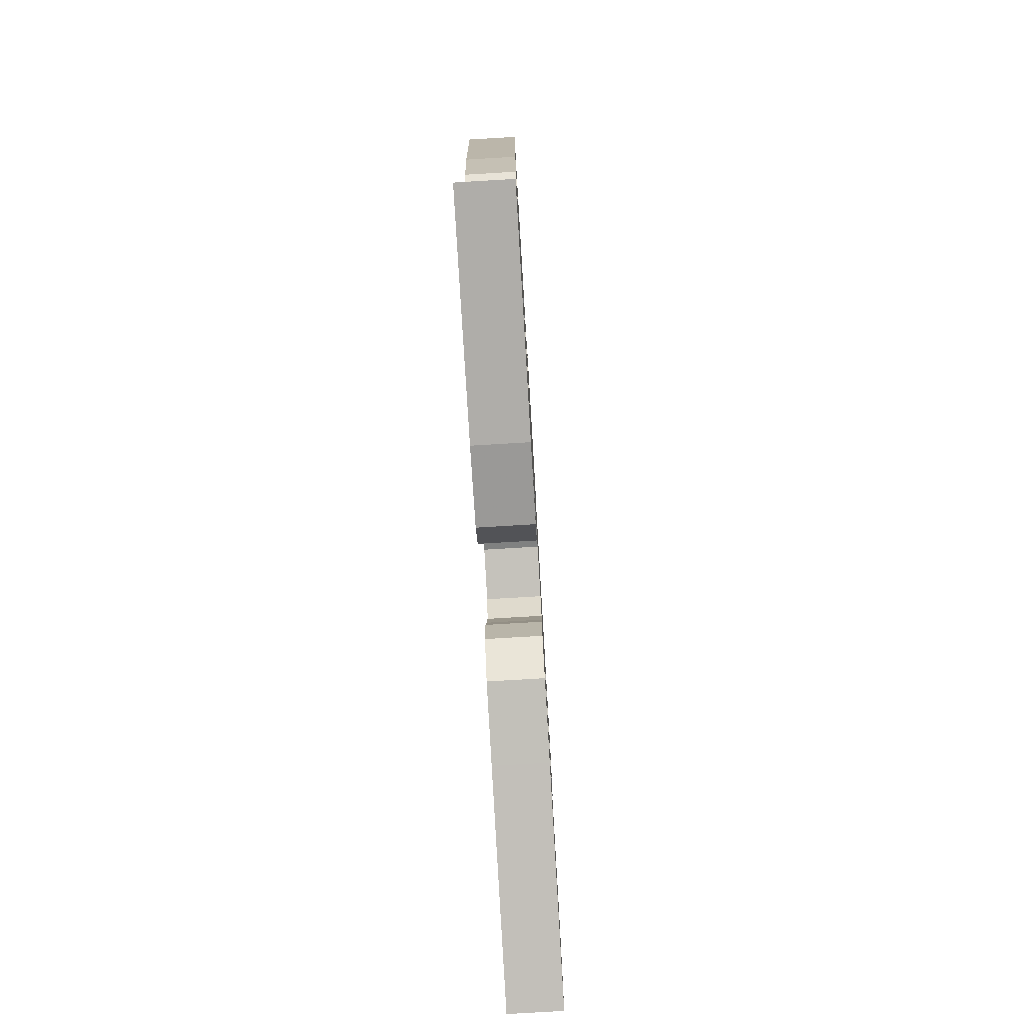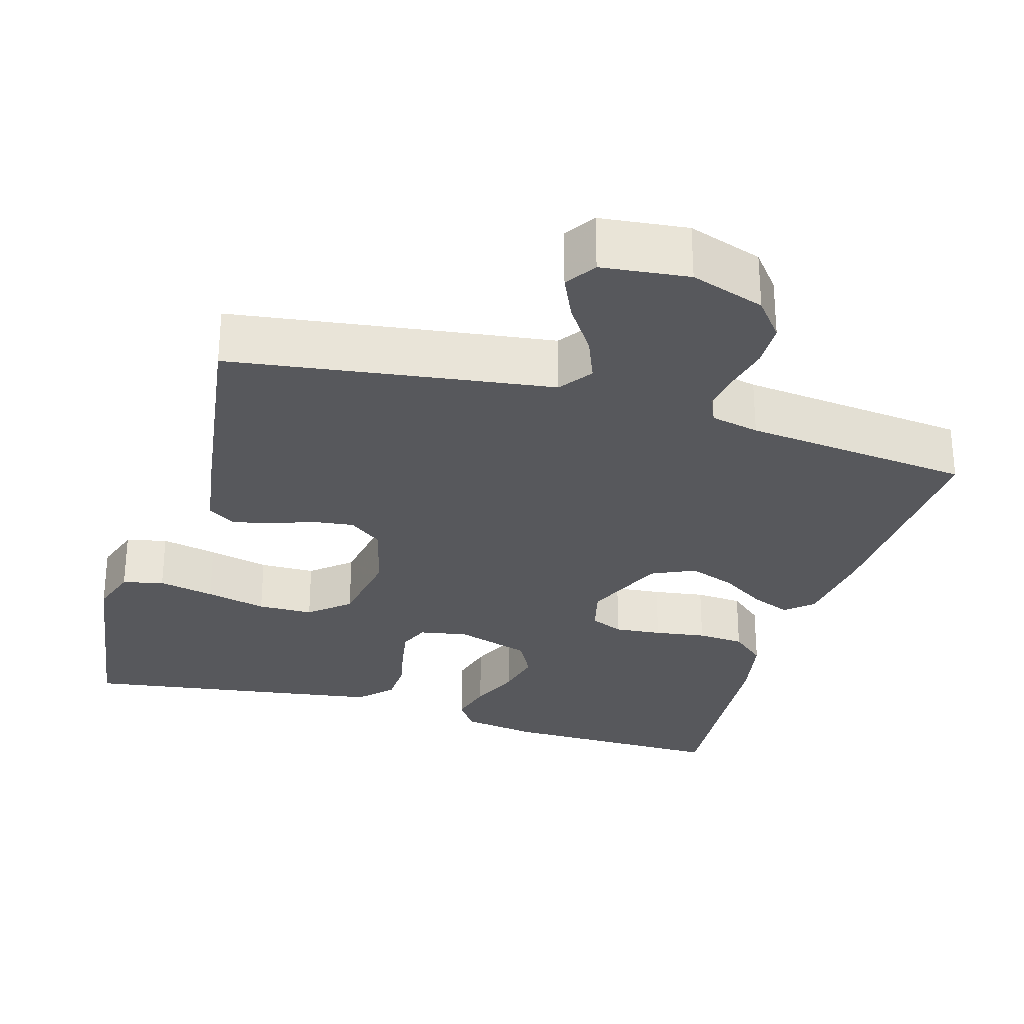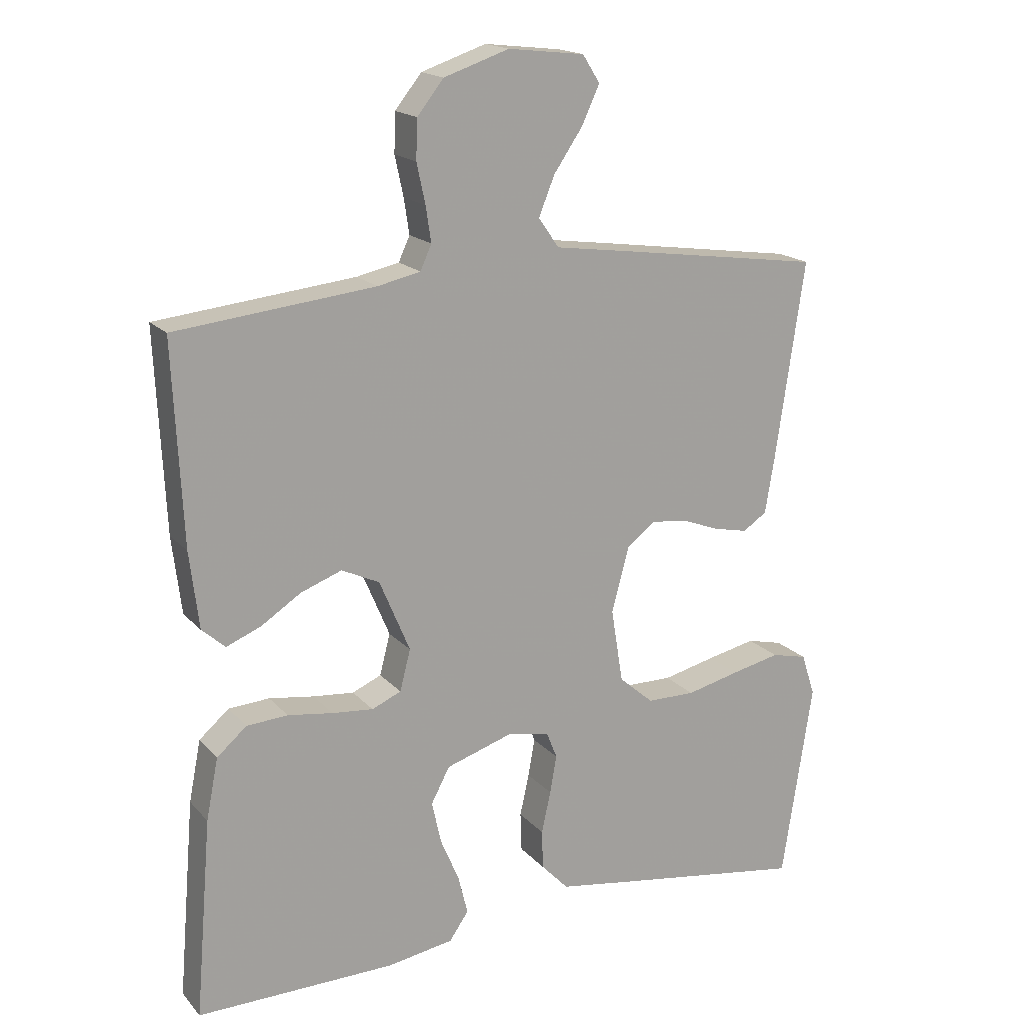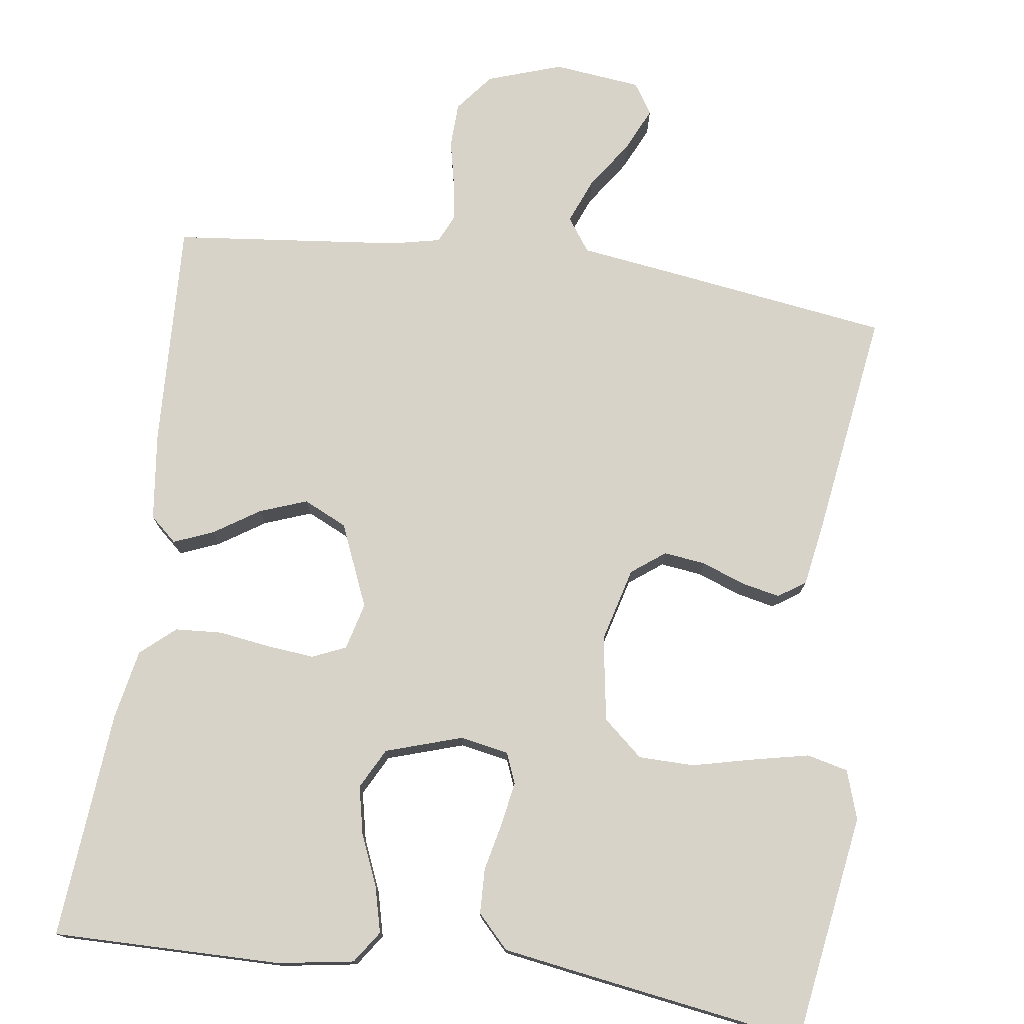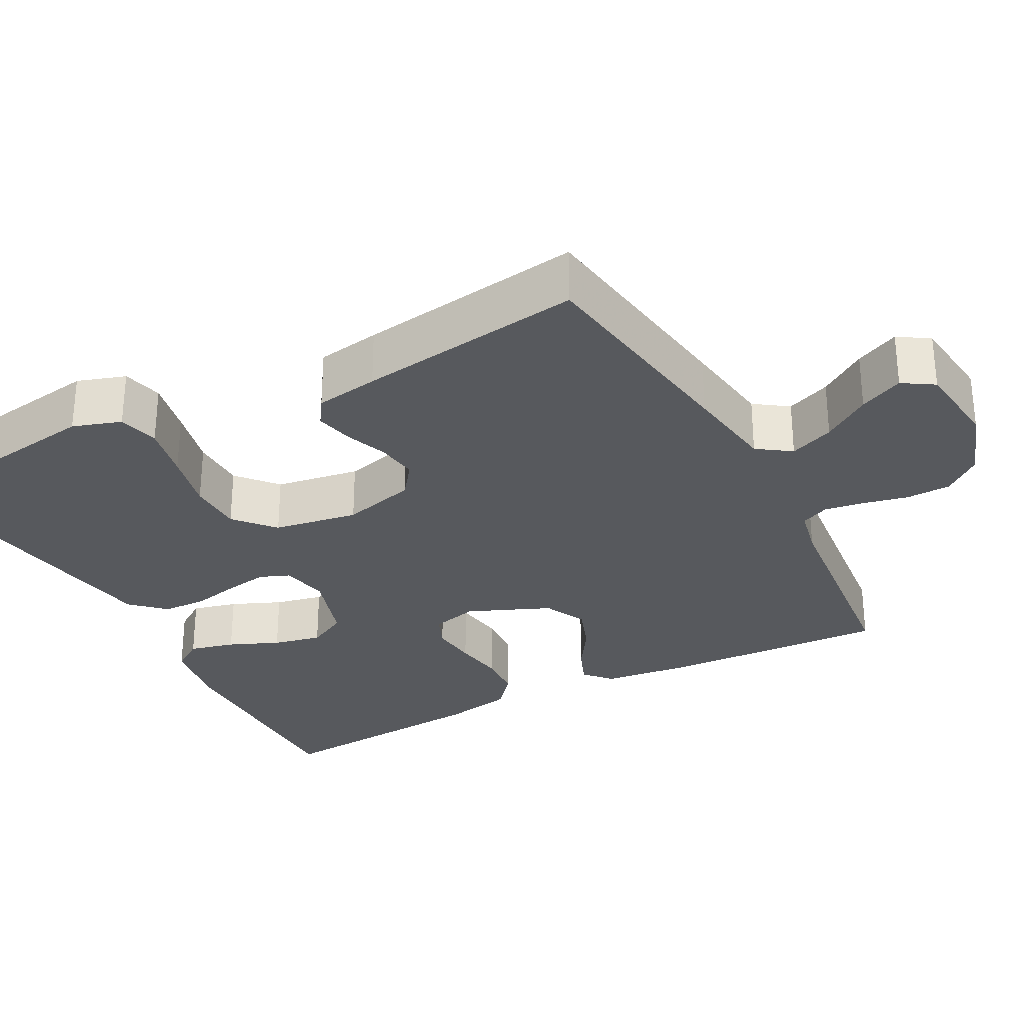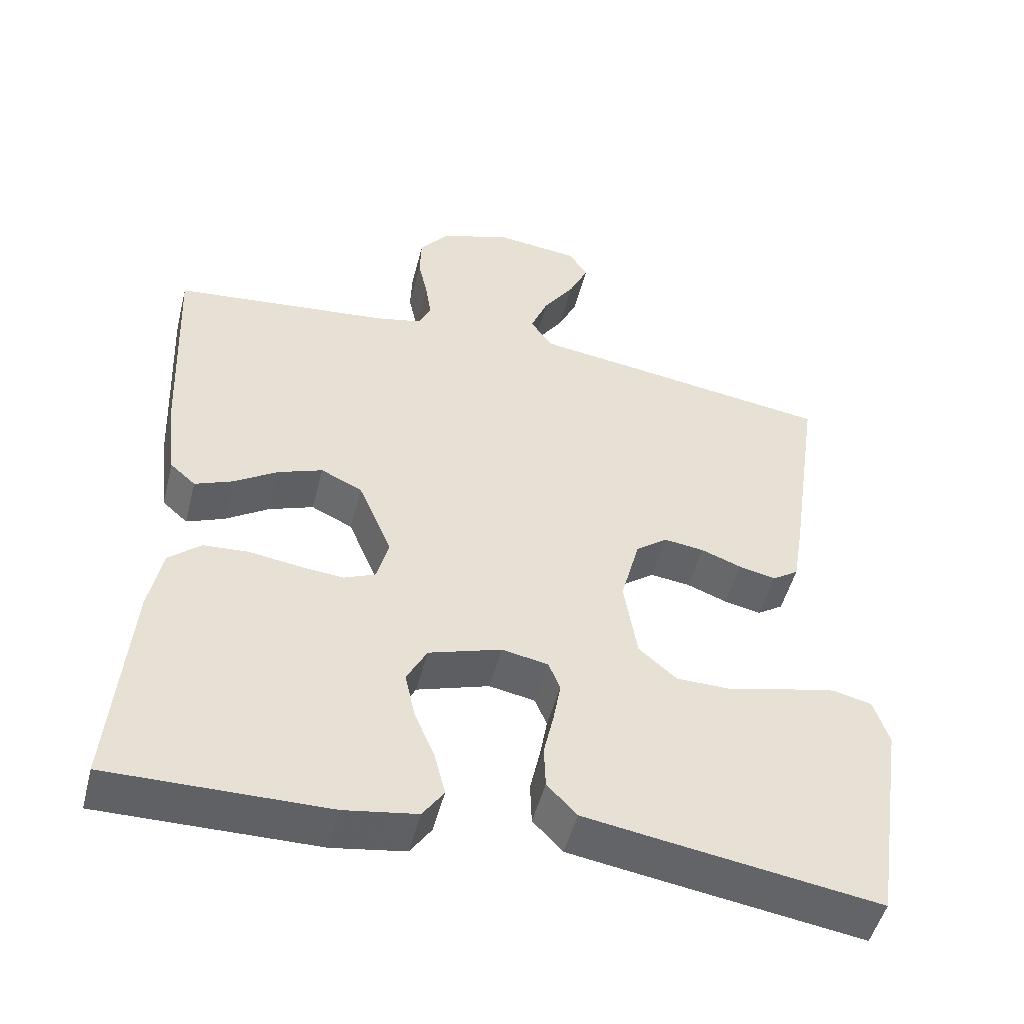
<metadata>
{"format":"obj","ext":"obj","renderer":"f3d","projection":"perspective","resolution":1024,"background":"white","views":[{"elev":-77.9,"azim":93.4,"up":"+Z"},{"elev":-28.7,"azim":-16.5,"up":"+Y"},{"elev":17.7,"azim":152.4,"up":"+Z"},{"elev":75.9,"azim":-172.1,"up":"+Y"},{"elev":-29.4,"azim":-62.0,"up":"+Y"},{"elev":-50.1,"azim":165.7,"up":"+Z"}]}
</metadata>
<code>
v 0.5 0.07 0.5
v 0.486 0.07 0.2
v 0.472 0.07 0.084
v 0.437 0.07 0.053
v 0.385 0.07 0.074
v 0.325 0.07 0.113
v 0.263 0.07 0.136
v 0.206 0.07 0.109
v 0.16 0.07 0
v 0.176 0.07 -0.062
v 0.22 0.07 -0.081
v 0.282 0.07 -0.075
v 0.35 0.07 -0.065
v 0.412 0.07 -0.069
v 0.457 0.07 -0.108
v 0.475 0.07 -0.2
v 0.5 0.07 -0.5
v 0.2 0.07 -0.497
v 0.1 0.07 -0.481
v 0.071 0.07 -0.439
v 0.086 0.07 -0.379
v 0.114 0.07 -0.313
v 0.128 0.07 -0.249
v 0.1 0.07 -0.196
v 0 0.07 -0.164
v -0.064 0.07 -0.176
v -0.08 0.07 -0.216
v -0.07 0.07 -0.273
v -0.056 0.07 -0.336
v -0.058 0.07 -0.395
v -0.099 0.07 -0.438
v -0.2 0.07 -0.454
v -0.5 0.07 -0.5
v -0.546 0.07 -0.2
v -0.525 0.07 -0.136
v -0.471 0.07 -0.123
v -0.397 0.07 -0.139
v -0.317 0.07 -0.158
v -0.244 0.07 -0.157
v -0.192 0.07 -0.112
v -0.174 0.07 0
v -0.2 0.07 0.098
v -0.244 0.07 0.131
v -0.299 0.07 0.124
v -0.355 0.07 0.103
v -0.406 0.07 0.092
v -0.442 0.07 0.116
v -0.456 0.07 0.2
v -0.5 0.07 0.5
v -0.2 0.07 0.543
v -0.078 0.07 0.56
v -0.047 0.07 0.604
v -0.071 0.07 0.663
v -0.114 0.07 0.726
v -0.141 0.07 0.784
v -0.115 0.07 0.825
v 0 0.07 0.838
v 0.098 0.07 0.805
v 0.138 0.07 0.755
v 0.14 0.07 0.696
v 0.127 0.07 0.636
v 0.119 0.07 0.583
v 0.136 0.07 0.546
v 0.2 0.07 0.532
v 0.5 0 0.5
v 0.486 0 0.2
v 0.472 0 0.084
v 0.437 0 0.053
v 0.385 0 0.074
v 0.325 0 0.113
v 0.263 0 0.136
v 0.206 0 0.109
v 0.16 0 0
v 0.176 0 -0.062
v 0.22 0 -0.081
v 0.282 0 -0.075
v 0.35 0 -0.065
v 0.412 0 -0.069
v 0.457 0 -0.108
v 0.475 0 -0.2
v 0.5 0 -0.5
v 0.2 0 -0.497
v 0.1 0 -0.481
v 0.071 0 -0.439
v 0.086 0 -0.379
v 0.114 0 -0.313
v 0.128 0 -0.249
v 0.1 0 -0.196
v 0 0 -0.164
v -0.064 0 -0.176
v -0.08 0 -0.216
v -0.07 0 -0.273
v -0.056 0 -0.336
v -0.058 0 -0.395
v -0.099 0 -0.438
v -0.2 0 -0.454
v -0.5 0 -0.5
v -0.546 0 -0.2
v -0.525 0 -0.136
v -0.471 0 -0.123
v -0.397 0 -0.139
v -0.317 0 -0.158
v -0.244 0 -0.157
v -0.192 0 -0.112
v -0.174 0 0
v -0.2 0 0.098
v -0.244 0 0.131
v -0.299 0 0.124
v -0.355 0 0.103
v -0.406 0 0.092
v -0.442 0 0.116
v -0.456 0 0.2
v -0.5 0 0.5
v -0.2 0 0.543
v -0.078 0 0.56
v -0.047 0 0.604
v -0.071 0 0.663
v -0.114 0 0.726
v -0.141 0 0.784
v -0.115 0 0.825
v 0 0 0.838
v 0.098 0 0.805
v 0.138 0 0.755
v 0.14 0 0.696
v 0.127 0 0.636
v 0.119 0 0.583
v 0.136 0 0.546
v 0.2 0 0.532
f 58 59 60 61
f 58 61 62
f 57 58 62
f 56 57 62 63
f 53 54 55 56
f 52 53 56 63
f 48 49 50 51
f 46 47 48 51
f 44 45 46 51
f 43 44 51 52
f 42 43 52 63
f 35 36 37 38
f 33 34 35 38
f 33 38 39
f 32 33 39 40
f 28 29 30 31
f 27 28 31 32
f 26 27 32 40
f 19 20 21 22
f 19 22 23
f 18 19 23
f 17 18 23
f 16 17 23 24
f 12 13 14 15
f 11 12 15 16
f 10 11 16 24
f 3 4 5 6
f 3 6 7
f 64 1 2 3
f 64 3 7
f 41 42 63 64
f 41 64 7 8
f 25 26 40 41
f 25 41 8 9
f 9 10 24 25
f 125 124 123 122
f 126 125 122
f 126 122 121
f 127 126 121 120
f 120 119 118 117
f 127 120 117 116
f 115 114 113 112
f 115 112 111 110
f 115 110 109 108
f 116 115 108 107
f 127 116 107 106
f 102 101 100 99
f 102 99 98 97
f 103 102 97
f 104 103 97 96
f 95 94 93 92
f 96 95 92 91
f 104 96 91 90
f 86 85 84 83
f 87 86 83
f 87 83 82
f 87 82 81
f 88 87 81 80
f 79 78 77 76
f 80 79 76 75
f 88 80 75 74
f 70 69 68 67
f 71 70 67
f 67 66 65 128
f 71 67 128
f 128 127 106 105
f 72 71 128 105
f 105 104 90 89
f 73 72 105 89
f 89 88 74 73
f 1 65 66 2
f 2 66 67 3
f 3 67 68 4
f 4 68 69 5
f 5 69 70 6
f 6 70 71 7
f 7 71 72 8
f 8 72 73 9
f 9 73 74 10
f 10 74 75 11
f 11 75 76 12
f 12 76 77 13
f 13 77 78 14
f 14 78 79 15
f 15 79 80 16
f 16 80 81 17
f 17 81 82 18
f 18 82 83 19
f 19 83 84 20
f 20 84 85 21
f 21 85 86 22
f 22 86 87 23
f 23 87 88 24
f 24 88 89 25
f 25 89 90 26
f 26 90 91 27
f 27 91 92 28
f 28 92 93 29
f 29 93 94 30
f 30 94 95 31
f 31 95 96 32
f 32 96 97 33
f 33 97 98 34
f 34 98 99 35
f 35 99 100 36
f 36 100 101 37
f 37 101 102 38
f 38 102 103 39
f 39 103 104 40
f 40 104 105 41
f 41 105 106 42
f 42 106 107 43
f 43 107 108 44
f 44 108 109 45
f 45 109 110 46
f 46 110 111 47
f 47 111 112 48
f 48 112 113 49
f 49 113 114 50
f 50 114 115 51
f 51 115 116 52
f 52 116 117 53
f 53 117 118 54
f 54 118 119 55
f 55 119 120 56
f 56 120 121 57
f 57 121 122 58
f 58 122 123 59
f 59 123 124 60
f 60 124 125 61
f 61 125 126 62
f 62 126 127 63
f 63 127 128 64
f 64 128 65 1

</code>
